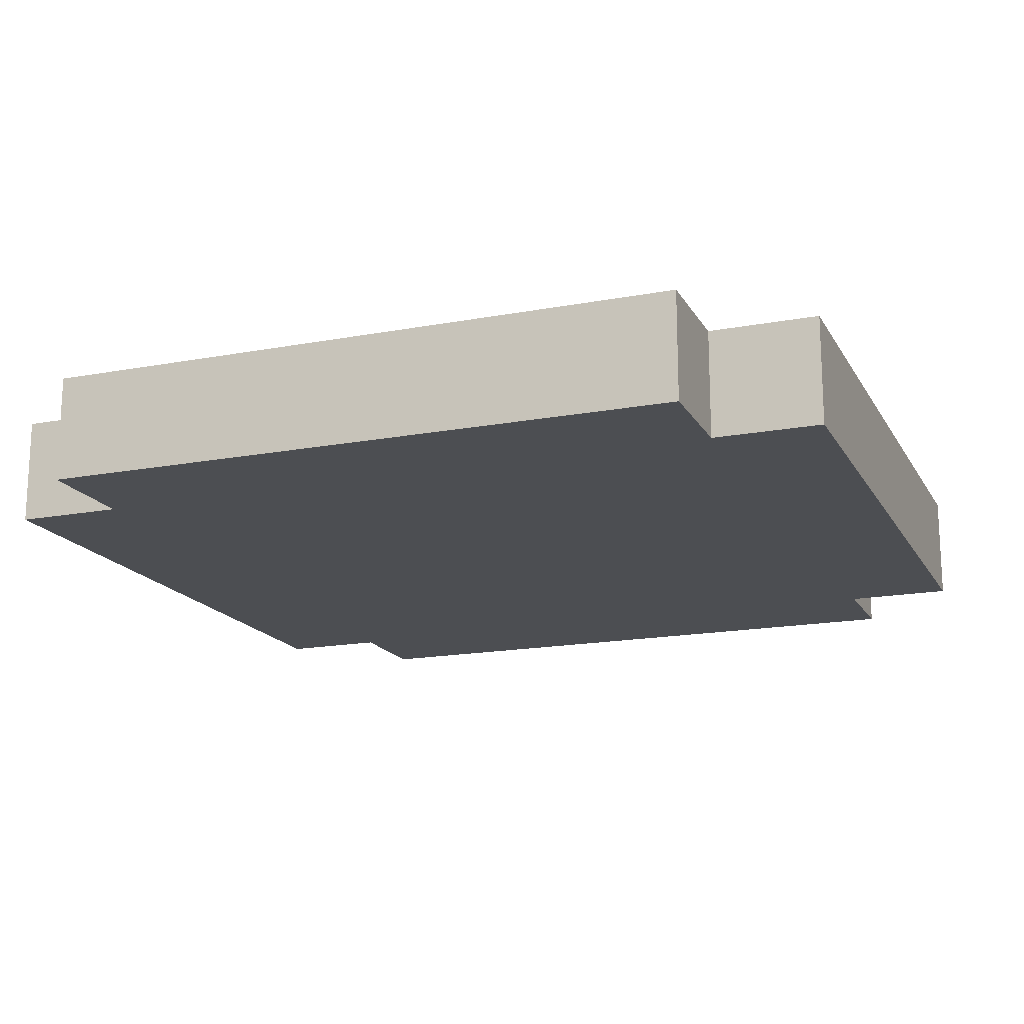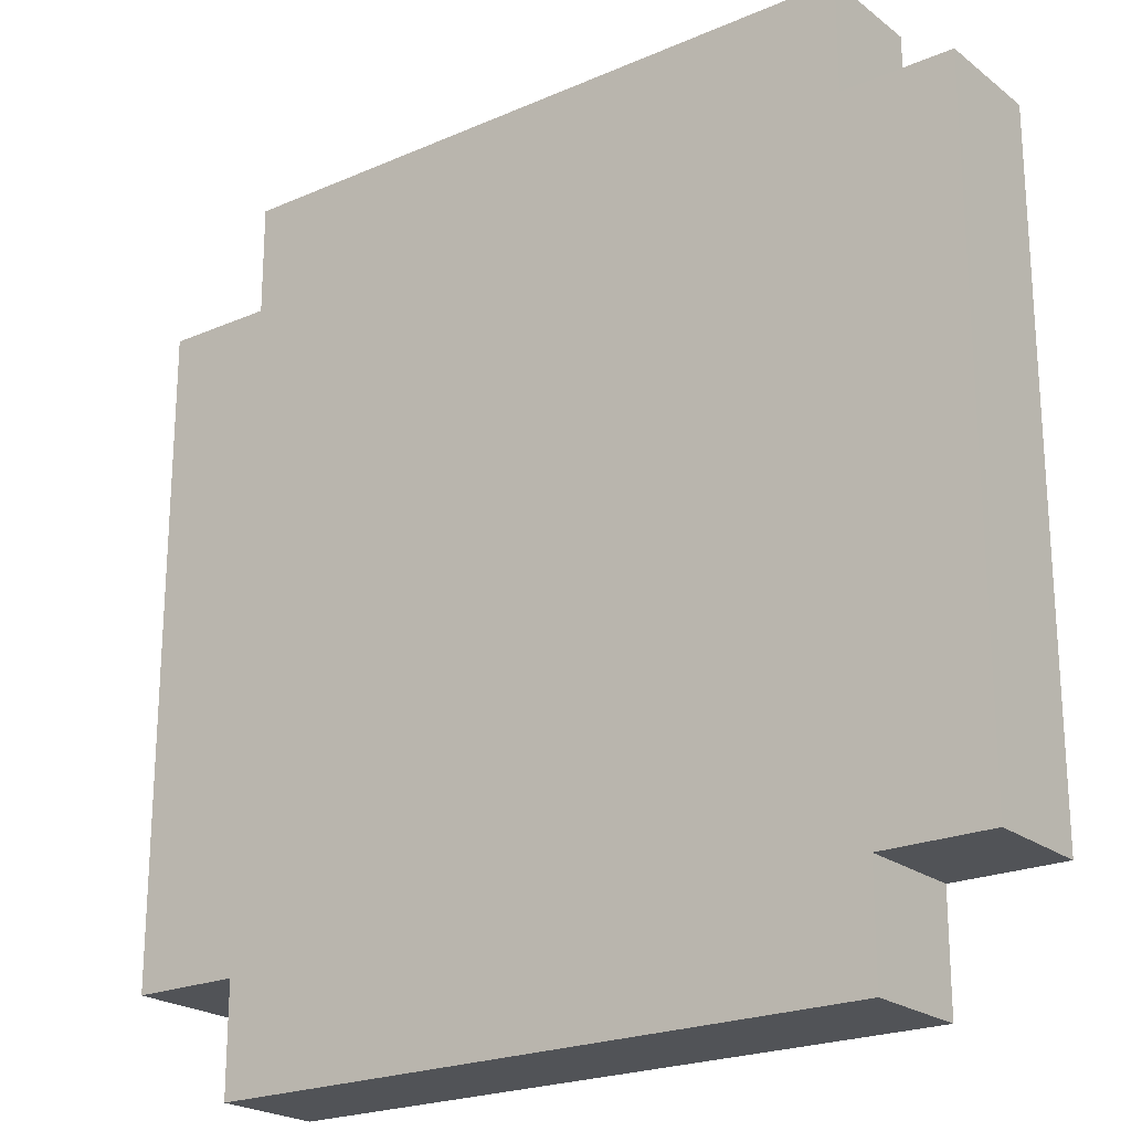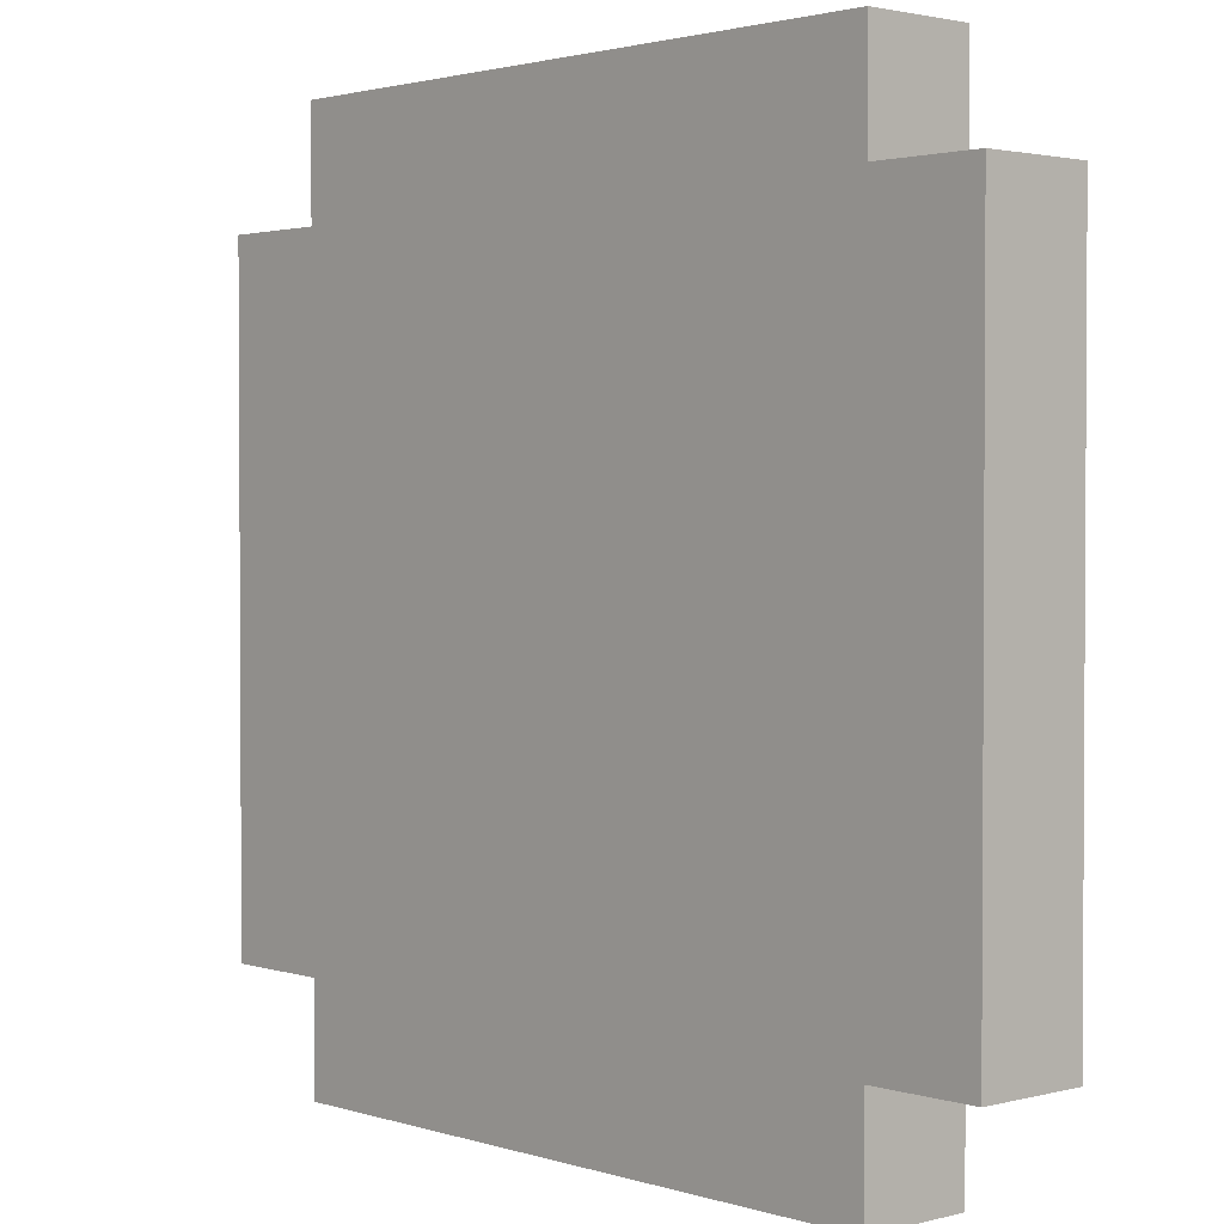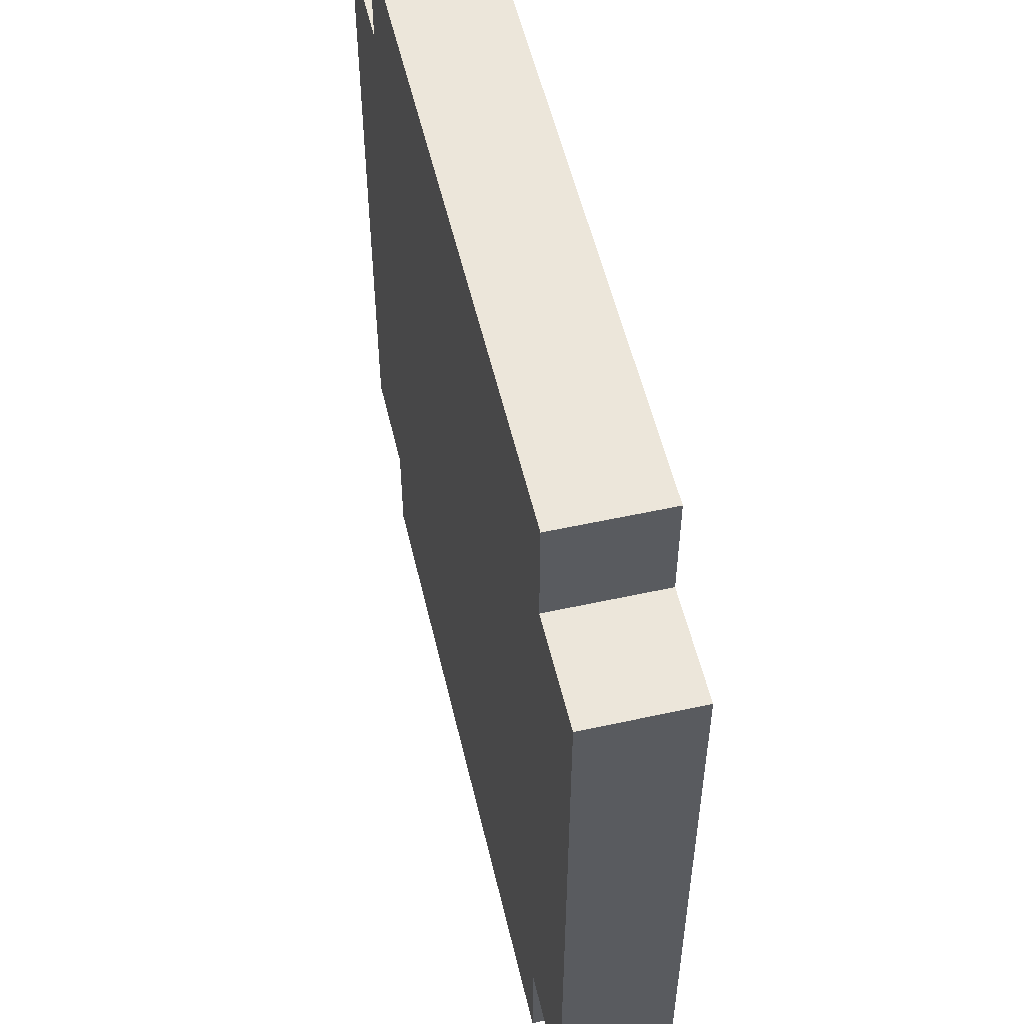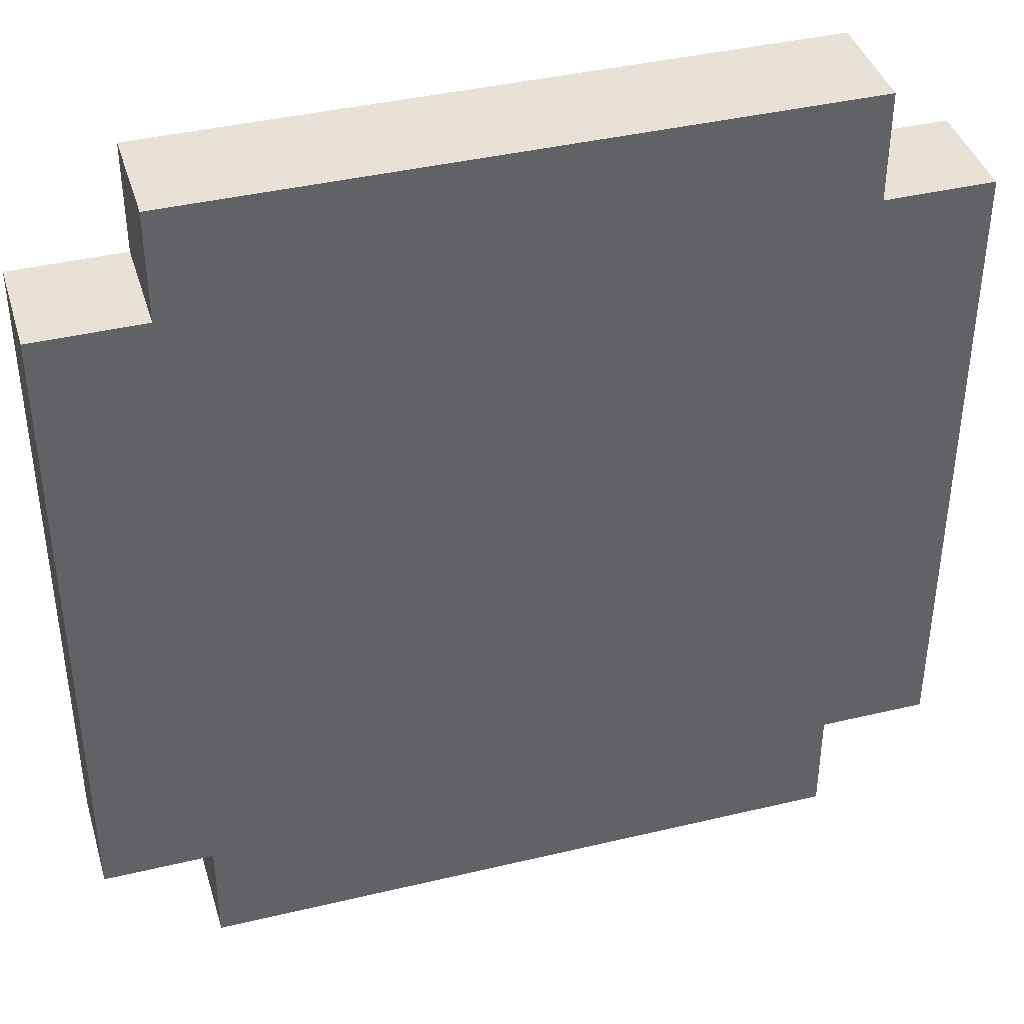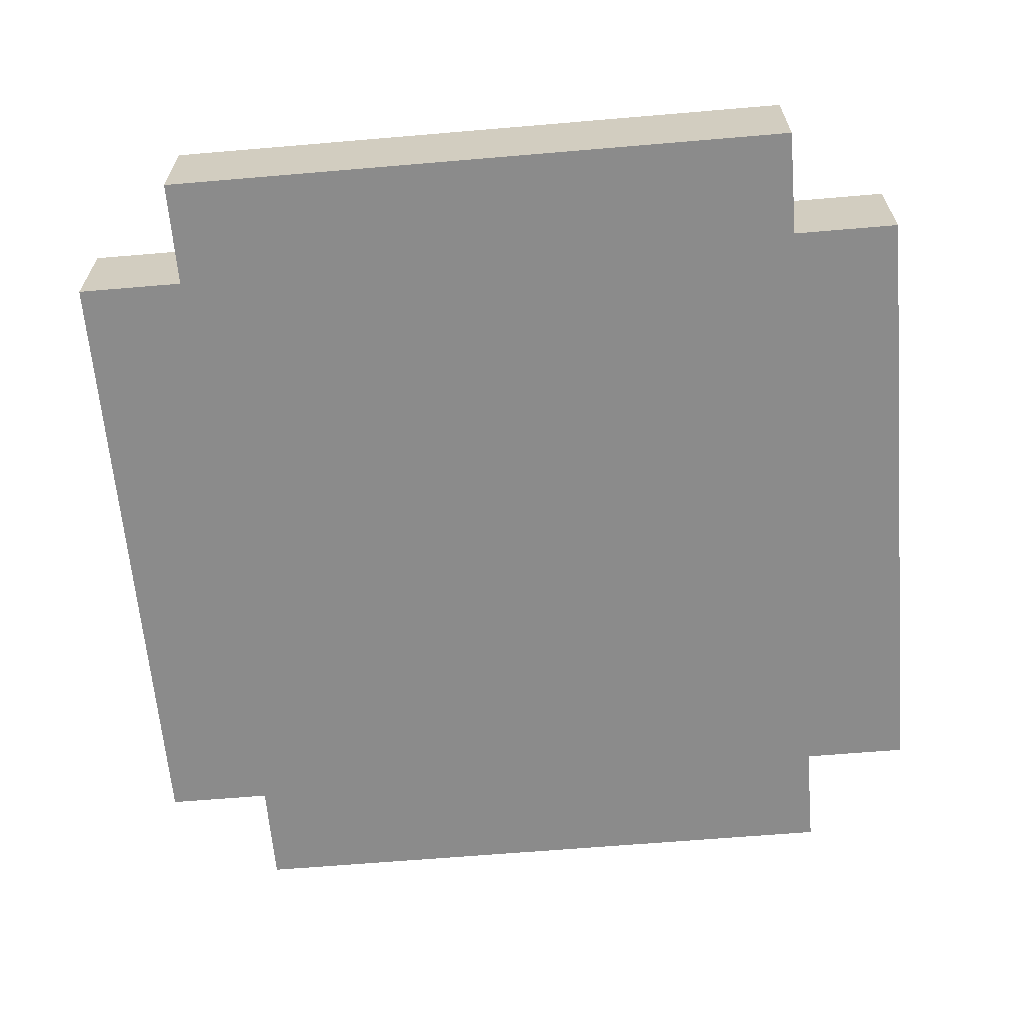
<metadata>
{"format":"obj","ext":"obj","renderer":"f3d","projection":"perspective","resolution":1024,"background":"white","views":[{"elev":-16.9,"azim":20.8,"up":"+Y"},{"elev":-22.0,"azim":37.2,"up":"+Z"},{"elev":2.0,"azim":47.7,"up":"+Z"},{"elev":54.4,"azim":76.9,"up":"+Z"},{"elev":40.1,"azim":163.6,"up":"+Z"},{"elev":-63.9,"azim":4.9,"up":"+Y"}]}
</metadata>
<code>
o Blue
v -0.4 0 0.3
v -0.4 0 0.2
v -0.4 0 0.1
v -0.4 0 -0.1
v -0.4 0 -0.2
v -0.4 0 -0.3
v -0.4 0.1 0.3
v -0.4 0.1 0.2
v -0.4 0.1 0.1
v -0.4 0.1 -0.1
v -0.4 0.1 -0.2
v -0.4 0.1 -0.3
v -0.3 0 0.4
v -0.3 0 0.3
v -0.3 0 -0.3
v -0.3 0 -0.4
v -0.3 0.1 0.4
v -0.3 0.1 0.3
v -0.3 0.1 -0.3
v -0.3 0.1 -0.4
v 0.3 0 0.4
v 0.3 0 0.3
v 0.3 0 -0.3
v 0.3 0 -0.4
v 0.3 0.1 0.4
v 0.3 0.1 0.3
v 0.3 0.1 -0.3
v 0.3 0.1 -0.4
v 0.4 0 0.3
v 0.4 0 0.2
v 0.4 0 0.1
v 0.4 0 0
v 0.4 0 -0.1
v 0.4 0 -0.2
v 0.4 0 -0.3
v 0.4 0.1 0.3
v 0.4 0.1 0.2
v 0.4 0.1 0.1
v 0.4 0.1 0
v 0.4 0.1 -0.1
v 0.4 0.1 -0.2
v 0.4 0.1 -0.3
v -0.3 0 0.4
v -0.3 0.1 0.4
v -0.2 0 0.4
v -0.2 0.1 0.4
v 0.1 0 0.4
v 0.1 0.1 0.4
v 0.3 0 0.4
v 0.3 0.1 0.4
v -0.4 0 0.3
v -0.4 0.1 0.3
v -0.3 0 0.3
v -0.3 0.1 0.3
v 0.3 0 0.3
v 0.3 0.1 0.3
v 0.4 0 0.3
v 0.4 0.1 0.3
v -0.4 0 -0.3
v -0.4 0.1 -0.3
v -0.3 0 -0.3
v -0.3 0.1 -0.3
v 0.3 0 -0.3
v 0.3 0.1 -0.3
v 0.4 0 -0.3
v 0.4 0.1 -0.3
v -0.3 0 -0.4
v -0.3 0.1 -0.4
v -0.2 0 -0.4
v -0.2 0.1 -0.4
v -0.1 0 -0.4
v -0.1 0.1 -0.4
v 0.1 0 -0.4
v 0.1 0.1 -0.4
v 0.2 0 -0.4
v 0.2 0.1 -0.4
v 0.3 0 -0.4
v 0.3 0.1 -0.4
v -0.3 0 0.4
v -0.2 0 0.4
v 0.1 0 0.4
v 0.3 0 0.4
v -0.4 0 0.3
v -0.3 0 0.3
v -0.2 0 0.3
v 0.1 0 0.3
v 0.3 0 0.3
v 0.4 0 0.3
v -0.4 0 0.2
v -0.3 0 0.2
v -0.2 0 0.2
v 0.3 0 0.2
v 0.4 0 0.2
v -0.4 0 0.1
v -0.3 0 0.1
v 0.3 0 0.1
v 0.4 0 0.1
v -0.3 0 0
v -0.2 0 0
v -0.1 0 0
v 0 0 0
v 0.1 0 0
v 0.2 0 0
v 0.3 0 0
v 0.4 0 0
v -0.4 0 -0.1
v -0.3 0 -0.1
v -0.2 0 -0.1
v -0.1 0 -0.1
v 0 0 -0.1
v 0.1 0 -0.1
v 0.2 0 -0.1
v 0.3 0 -0.1
v 0.4 0 -0.1
v -0.4 0 -0.2
v -0.3 0 -0.2
v -0.1 0 -0.2
v 0 0 -0.2
v 0.1 0 -0.2
v 0.2 0 -0.2
v 0.3 0 -0.2
v 0.4 0 -0.2
v -0.4 0 -0.3
v -0.3 0 -0.3
v -0.2 0 -0.3
v -0.1 0 -0.3
v 0.1 0 -0.3
v 0.2 0 -0.3
v 0.3 0 -0.3
v 0.4 0 -0.3
v -0.3 0 -0.4
v -0.2 0 -0.4
v -0.1 0 -0.4
v 0.1 0 -0.4
v 0.2 0 -0.4
v 0.3 0 -0.4
v -0.3 0.1 0.4
v -0.2 0.1 0.4
v 0.1 0.1 0.4
v 0.3 0.1 0.4
v -0.4 0.1 0.3
v -0.3 0.1 0.3
v -0.2 0.1 0.3
v 0.1 0.1 0.3
v 0.3 0.1 0.3
v 0.4 0.1 0.3
v -0.4 0.1 0.2
v -0.3 0.1 0.2
v -0.2 0.1 0.2
v 0.3 0.1 0.2
v 0.4 0.1 0.2
v -0.4 0.1 0.1
v -0.3 0.1 0.1
v 0.3 0.1 0.1
v 0.4 0.1 0.1
v -0.3 0.1 0
v -0.2 0.1 0
v -0.1 0.1 0
v 0 0.1 0
v 0.1 0.1 0
v 0.2 0.1 0
v 0.3 0.1 0
v 0.4 0.1 0
v -0.4 0.1 -0.1
v -0.3 0.1 -0.1
v -0.2 0.1 -0.1
v -0.1 0.1 -0.1
v 0 0.1 -0.1
v 0.1 0.1 -0.1
v 0.2 0.1 -0.1
v 0.3 0.1 -0.1
v 0.4 0.1 -0.1
v -0.4 0.1 -0.2
v -0.3 0.1 -0.2
v -0.1 0.1 -0.2
v 0 0.1 -0.2
v 0.1 0.1 -0.2
v 0.2 0.1 -0.2
v 0.3 0.1 -0.2
v 0.4 0.1 -0.2
v -0.4 0.1 -0.3
v -0.3 0.1 -0.3
v -0.2 0.1 -0.3
v -0.1 0.1 -0.3
v 0.1 0.1 -0.3
v 0.2 0.1 -0.3
v 0.3 0.1 -0.3
v 0.4 0.1 -0.3
v -0.3 0.1 -0.4
v -0.2 0.1 -0.4
v -0.1 0.1 -0.4
v 0.1 0.1 -0.4
v 0.2 0.1 -0.4
v 0.3 0.1 -0.4
f 7 2 1
f 8 3 2
f 8 2 7
f 9 4 3
f 9 3 8
f 10 5 4
f 10 4 9
f 11 6 5
f 11 5 10
f 12 6 11
f 17 14 13
f 18 14 17
f 19 16 15
f 20 16 19
f 21 22 25
f 25 22 26
f 23 24 27
f 27 24 28
f 29 30 36
f 30 31 37
f 36 30 37
f 31 32 38
f 37 31 38
f 32 33 39
f 38 32 39
f 33 34 40
f 39 33 40
f 34 35 41
f 40 34 41
f 41 35 42
f 45 44 43
f 46 44 45
f 47 46 45
f 48 46 47
f 49 48 47
f 50 48 49
f 53 52 51
f 54 52 53
f 57 56 55
f 58 56 57
f 59 60 61
f 61 60 62
f 63 64 65
f 65 64 66
f 67 68 69
f 69 68 70
f 69 70 71
f 71 70 72
f 71 72 73
f 73 72 74
f 73 74 75
f 75 74 76
f 75 76 77
f 77 76 78
f 84 80 79
f 85 81 80
f 85 80 84
f 86 82 81
f 86 81 85
f 87 82 86
f 89 84 83
f 90 85 84
f 90 84 89
f 91 86 85
f 91 85 90
f 91 87 86
f 92 88 87
f 92 87 91
f 93 88 92
f 94 90 89
f 95 91 90
f 95 90 94
f 95 92 91
f 96 93 92
f 96 92 95
f 97 93 96
f 98 95 94
f 98 96 95
f 99 96 98
f 100 96 99
f 101 96 100
f 102 96 101
f 103 96 102
f 104 97 96
f 104 96 103
f 105 97 104
f 106 98 94
f 107 99 98
f 107 98 106
f 108 100 99
f 108 99 107
f 109 101 100
f 109 100 108
f 110 102 101
f 110 101 109
f 111 103 102
f 111 102 110
f 112 104 103
f 112 103 111
f 113 105 104
f 113 104 112
f 114 105 113
f 115 107 106
f 116 108 107
f 116 107 115
f 116 109 108
f 117 110 109
f 117 109 116
f 118 111 110
f 118 110 117
f 119 112 111
f 119 111 118
f 120 113 112
f 120 112 119
f 121 114 113
f 121 113 120
f 122 114 121
f 123 116 115
f 124 120 119
f 124 116 123
f 124 117 116
f 124 118 117
f 124 121 120
f 124 119 118
f 125 121 124
f 126 121 125
f 127 121 126
f 128 121 127
f 129 122 121
f 129 121 128
f 130 122 129
f 131 125 124
f 132 126 125
f 132 125 131
f 133 127 126
f 133 126 132
f 134 128 127
f 134 127 133
f 135 129 128
f 135 128 134
f 136 129 135
f 137 138 142
f 138 139 143
f 142 138 143
f 139 140 144
f 143 139 144
f 144 140 145
f 141 142 147
f 142 143 148
f 147 142 148
f 143 144 149
f 148 143 149
f 144 145 149
f 145 146 150
f 149 145 150
f 150 146 151
f 147 148 152
f 148 149 153
f 152 148 153
f 149 150 153
f 150 151 154
f 153 150 154
f 154 151 155
f 152 153 156
f 153 154 156
f 156 154 157
f 157 154 158
f 158 154 159
f 159 154 160
f 160 154 161
f 154 155 162
f 161 154 162
f 162 155 163
f 152 156 164
f 156 157 165
f 164 156 165
f 157 158 166
f 165 157 166
f 158 159 167
f 166 158 167
f 159 160 168
f 167 159 168
f 160 161 169
f 168 160 169
f 161 162 170
f 169 161 170
f 162 163 171
f 170 162 171
f 171 163 172
f 164 165 173
f 165 166 174
f 173 165 174
f 166 167 174
f 167 168 175
f 174 167 175
f 168 169 176
f 175 168 176
f 169 170 177
f 176 169 177
f 170 171 178
f 177 170 178
f 171 172 179
f 178 171 179
f 179 172 180
f 173 174 181
f 177 178 182
f 181 174 182
f 174 175 182
f 175 176 182
f 178 179 182
f 176 177 182
f 182 179 183
f 183 179 184
f 184 179 185
f 185 179 186
f 179 180 187
f 186 179 187
f 187 180 188
f 182 183 189
f 183 184 190
f 189 183 190
f 184 185 191
f 190 184 191
f 185 186 192
f 191 185 192
f 186 187 193
f 192 186 193
f 193 187 194

</code>
